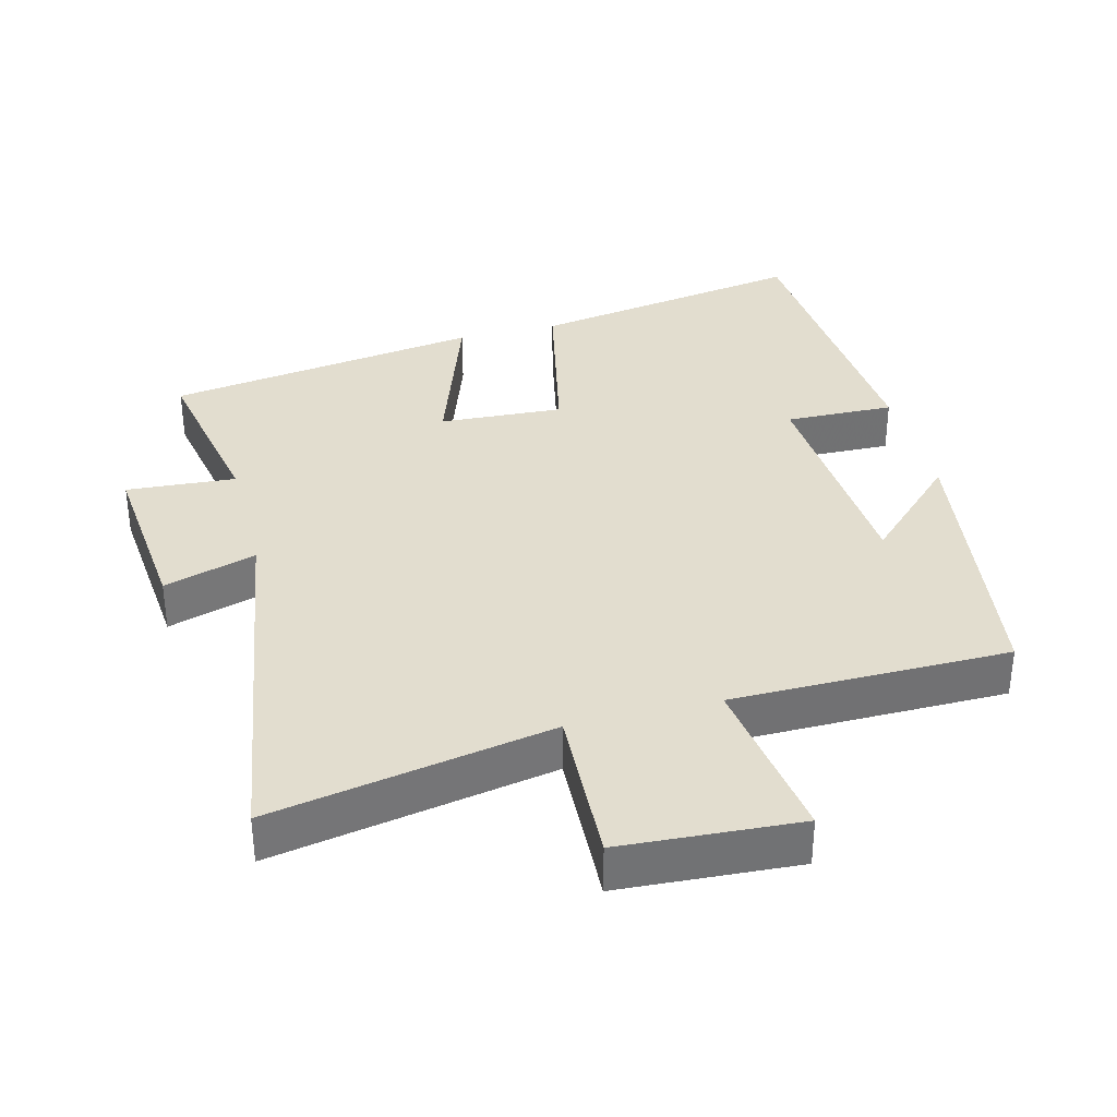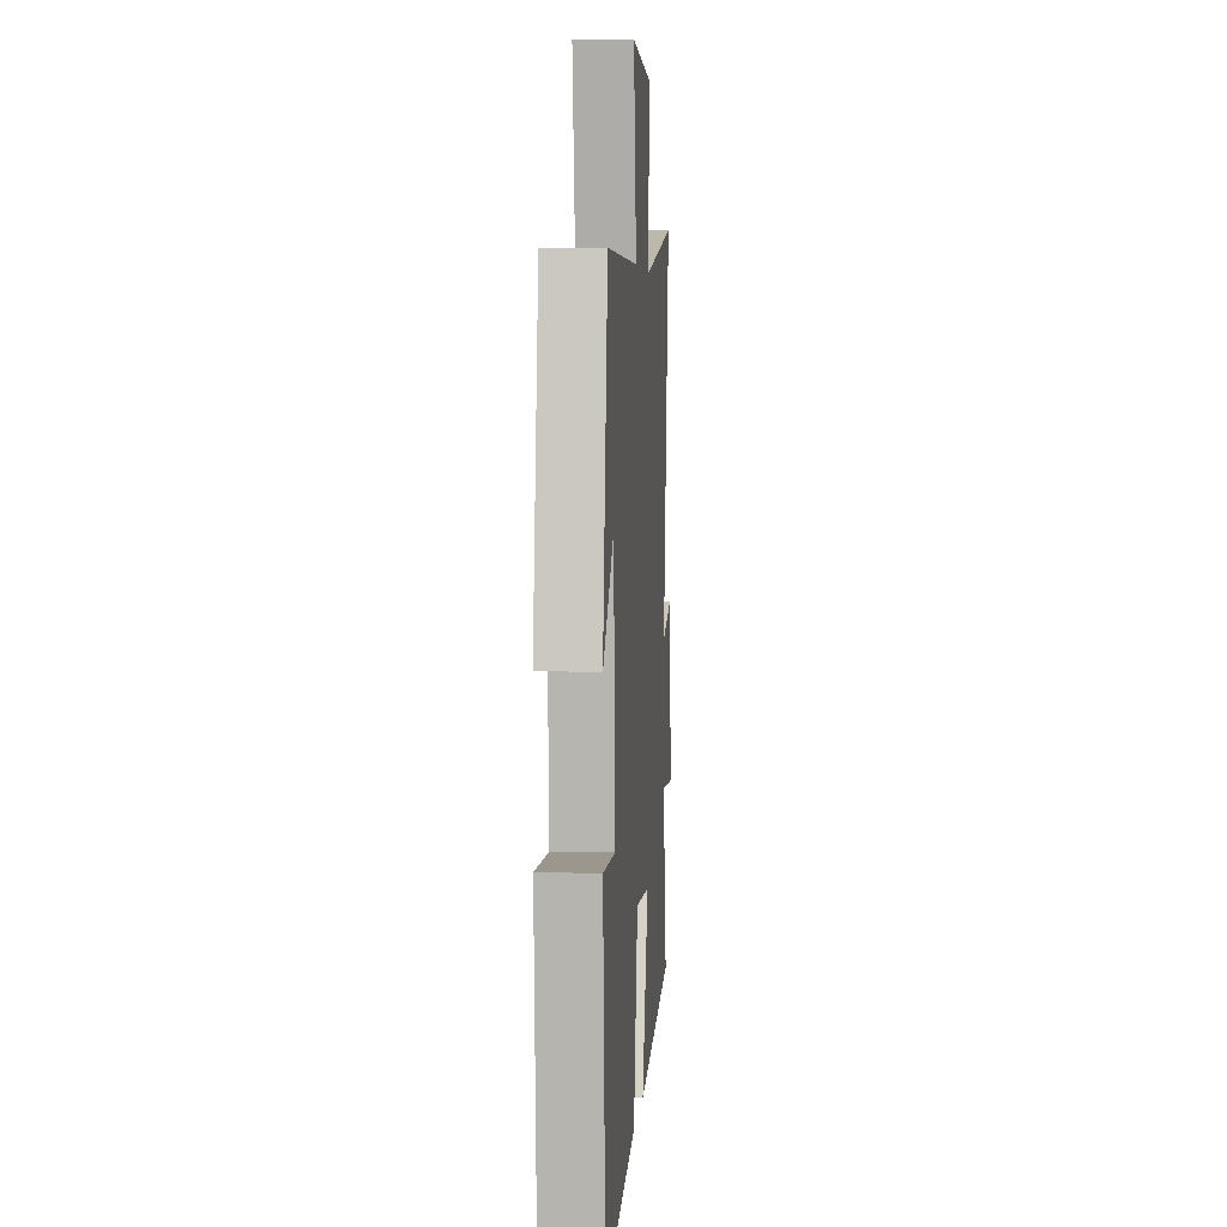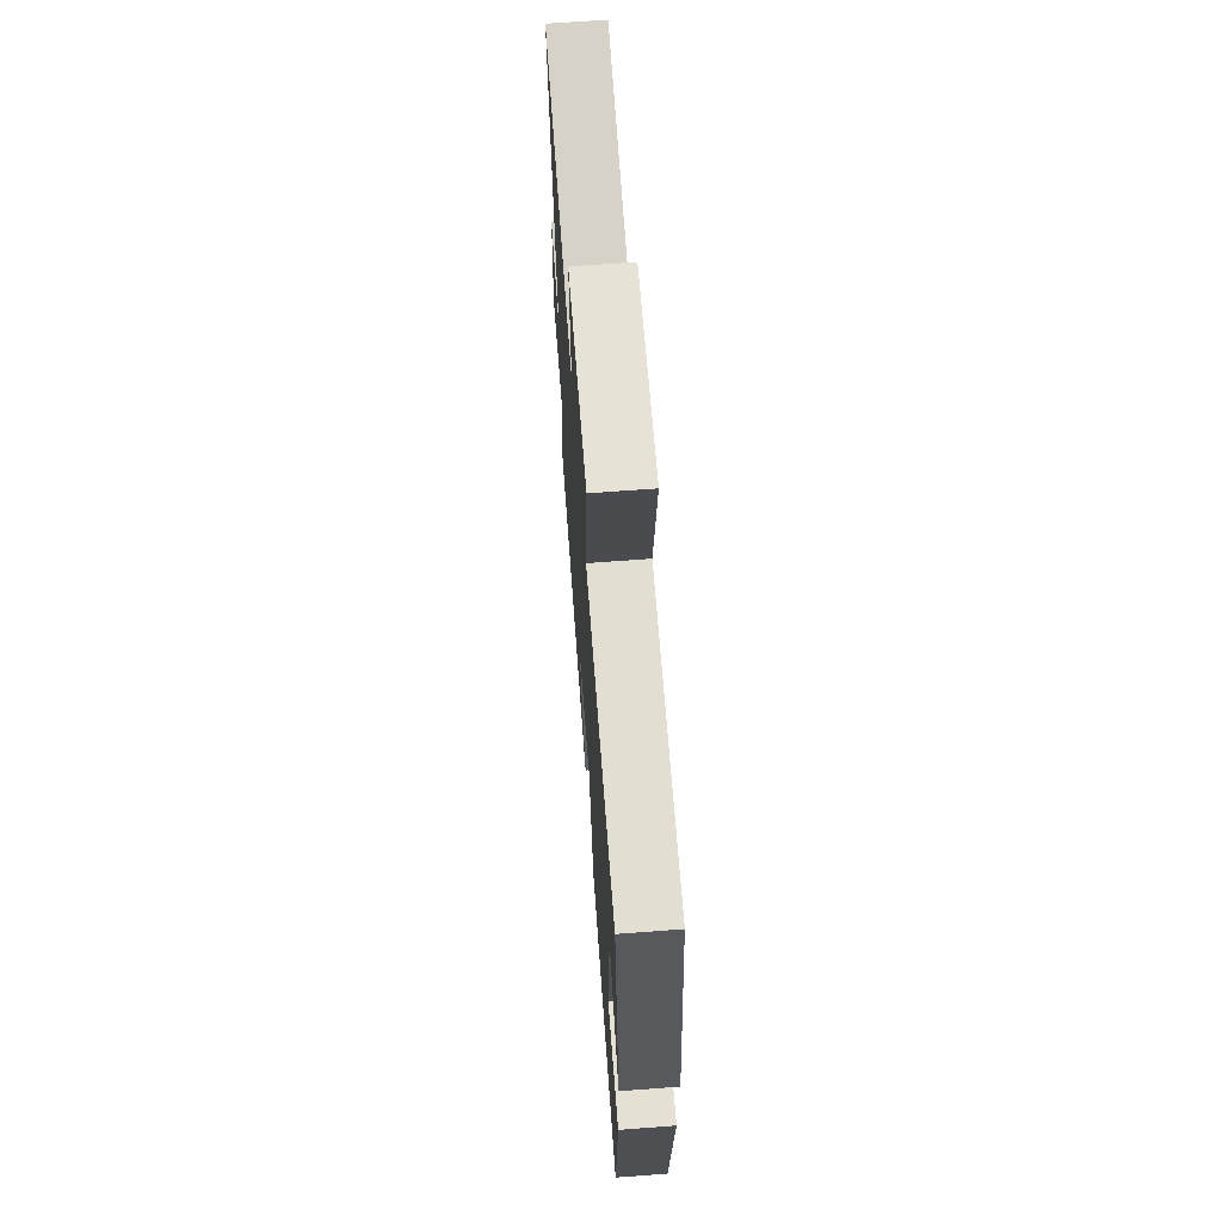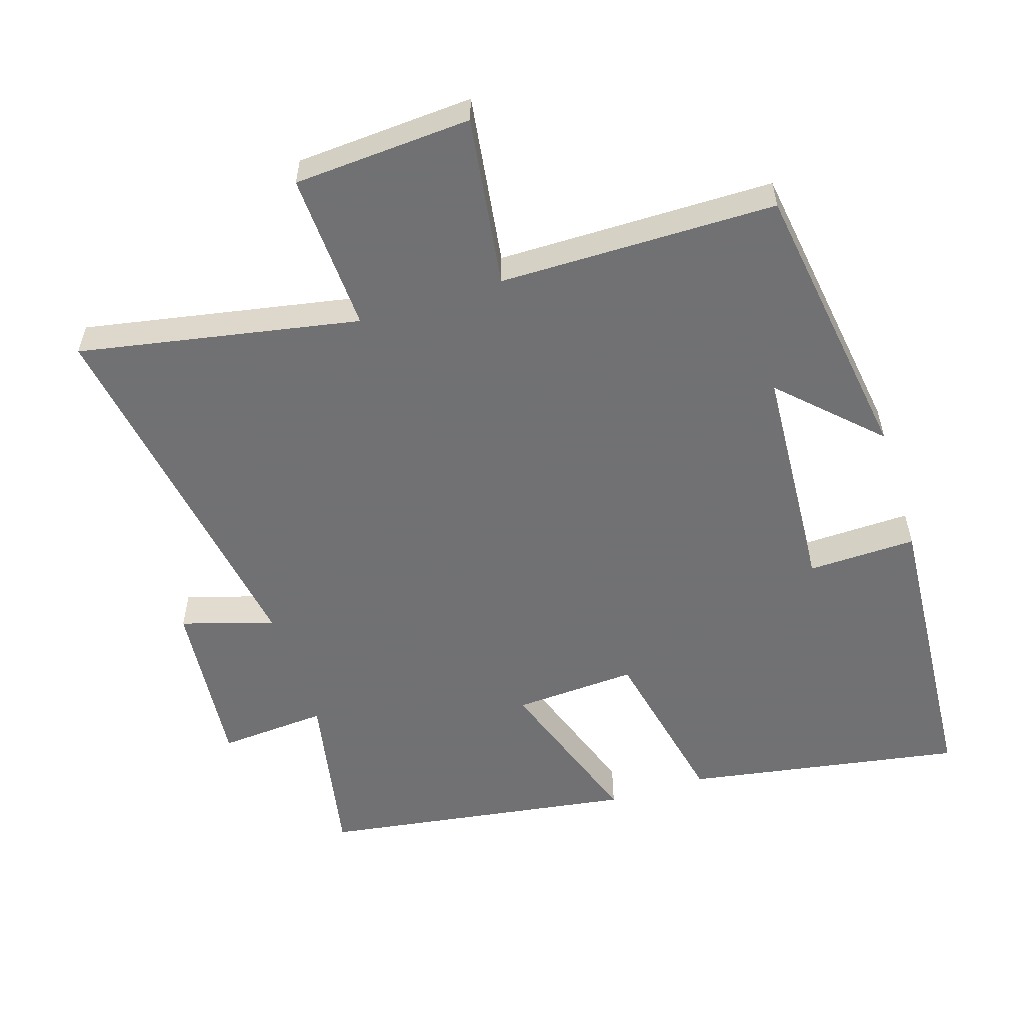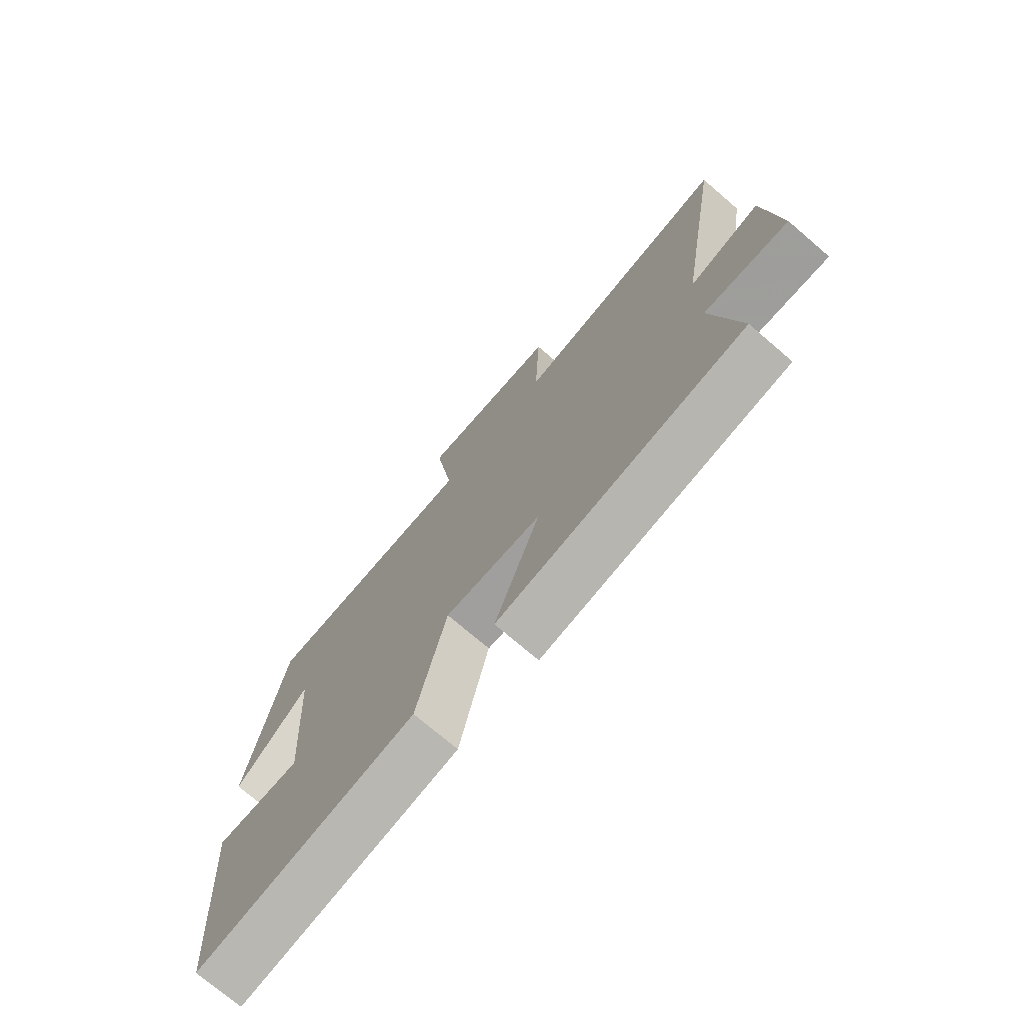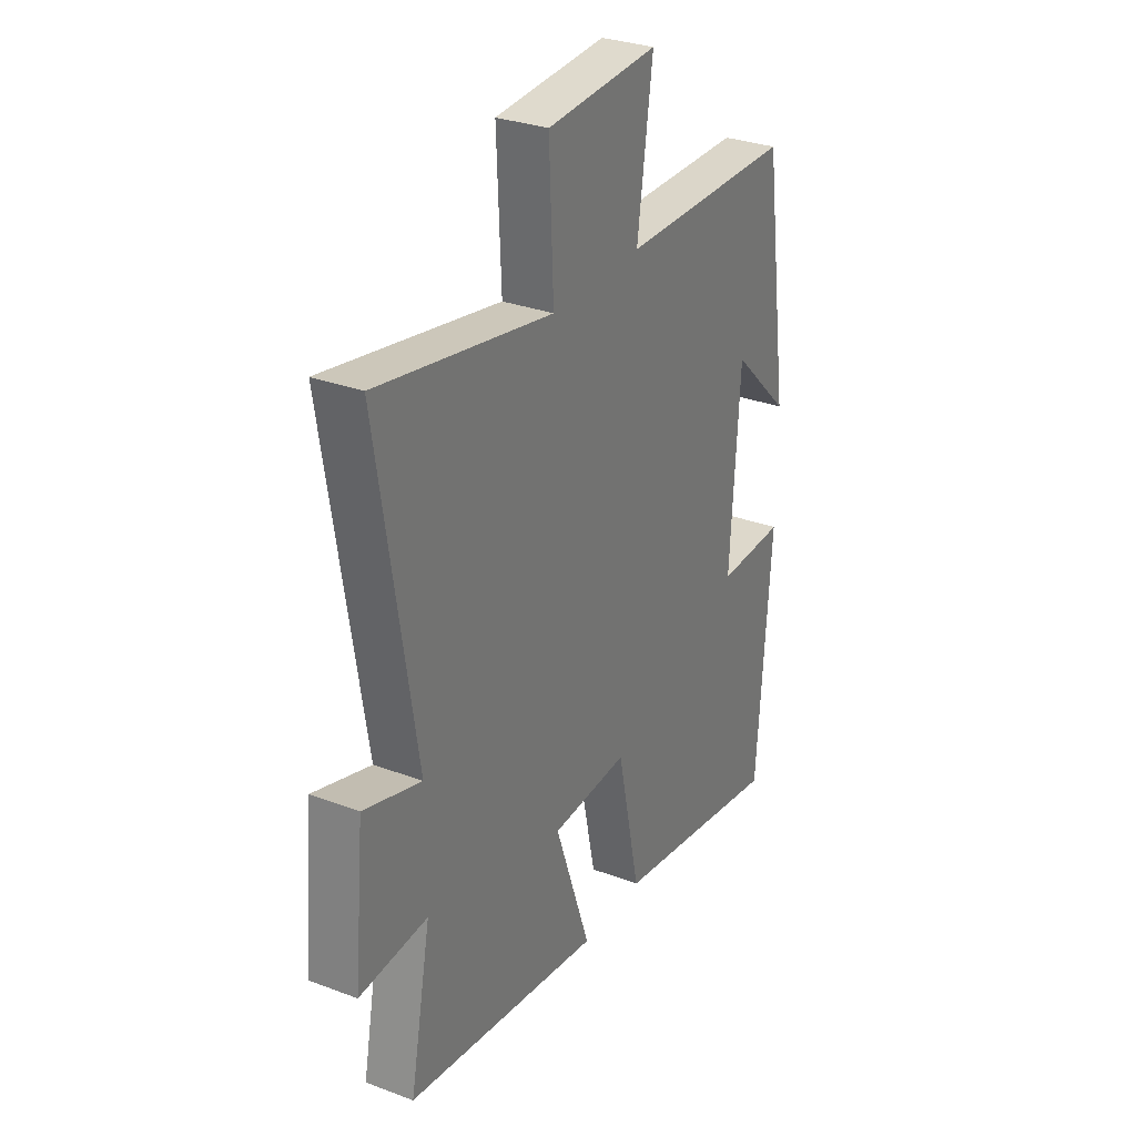
<metadata>
{"format":"obj","ext":"obj","renderer":"f3d","projection":"perspective","resolution":1024,"background":"white","views":[{"elev":35.0,"azim":-14.4,"up":"+Y"},{"elev":4.2,"azim":94.5,"up":"+Z"},{"elev":67.3,"azim":85.7,"up":"+Z"},{"elev":-55.3,"azim":17.7,"up":"+Y"},{"elev":-74.1,"azim":-130.6,"up":"+Z"},{"elev":30.4,"azim":-61.4,"up":"+Z"}]}
</metadata>
<code>
v 0.439 0.07 0.497
v 0.5 0.07 0.075
v 0.363 0.07 0.209
v 0.341 0.07 -0.131
v 0.5 0.07 -0.127
v 0.468 0.07 -0.569
v 0.062 0.07 -0.5
v 0.008 0.07 -0.247
v -0.172 0.07 -0.257
v -0.088 0.07 -0.5
v -0.549 0.07 -0.431
v -0.5 0.07 -0.176
v -0.659 0.07 -0.187
v -0.635 0.07 0.067
v -0.5 0.07 0.026
v -0.588 0.07 0.577
v -0.179 0.07 0.5
v -0.189 0.07 0.734
v 0.071 0.07 0.75
v 0.035 0.07 0.5
v 0.439 0 0.497
v 0.5 0 0.075
v 0.363 0 0.209
v 0.341 0 -0.131
v 0.5 0 -0.127
v 0.468 0 -0.569
v 0.062 0 -0.5
v 0.008 0 -0.247
v -0.172 0 -0.257
v -0.088 0 -0.5
v -0.549 0 -0.431
v -0.5 0 -0.176
v -0.659 0 -0.187
v -0.635 0 0.067
v -0.5 0 0.026
v -0.588 0 0.577
v -0.179 0 0.5
v -0.189 0 0.734
v 0.071 0 0.75
v 0.035 0 0.5
f 17 18 19 20
f 17 20 1
f 15 16 17
f 15 17 1
f 12 13 14 15
f 12 15 1
f 9 10 11 12
f 8 9 12 1
f 4 5 6 7
f 3 4 7 8
f 1 2 3
f 1 3 8
f 40 39 38 37
f 21 40 37
f 37 36 35
f 21 37 35
f 35 34 33 32
f 21 35 32
f 32 31 30 29
f 21 32 29 28
f 27 26 25 24
f 28 27 24 23
f 23 22 21
f 28 23 21
f 1 21 22 2
f 2 22 23 3
f 3 23 24 4
f 4 24 25 5
f 5 25 26 6
f 6 26 27 7
f 7 27 28 8
f 8 28 29 9
f 9 29 30 10
f 10 30 31 11
f 11 31 32 12
f 12 32 33 13
f 13 33 34 14
f 14 34 35 15
f 15 35 36 16
f 16 36 37 17
f 17 37 38 18
f 18 38 39 19
f 19 39 40 20
f 20 40 21 1

</code>
